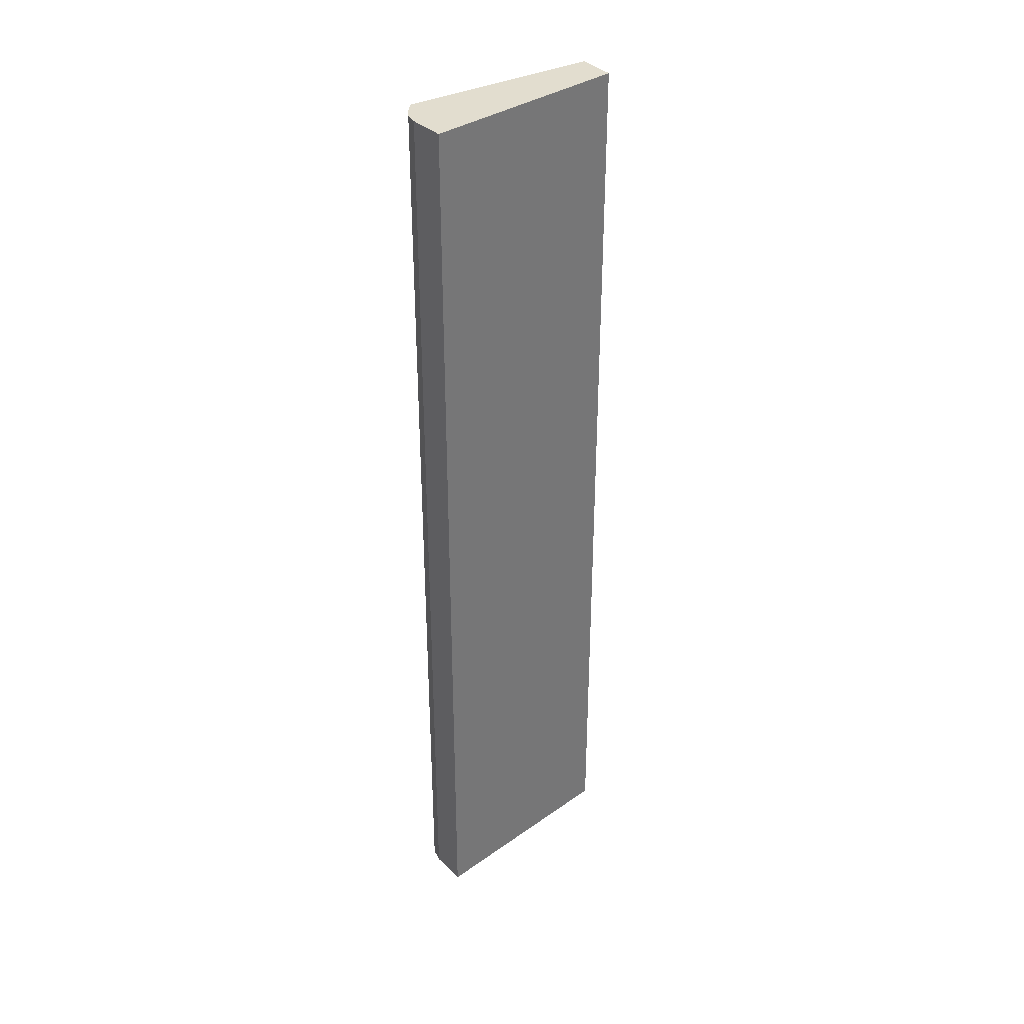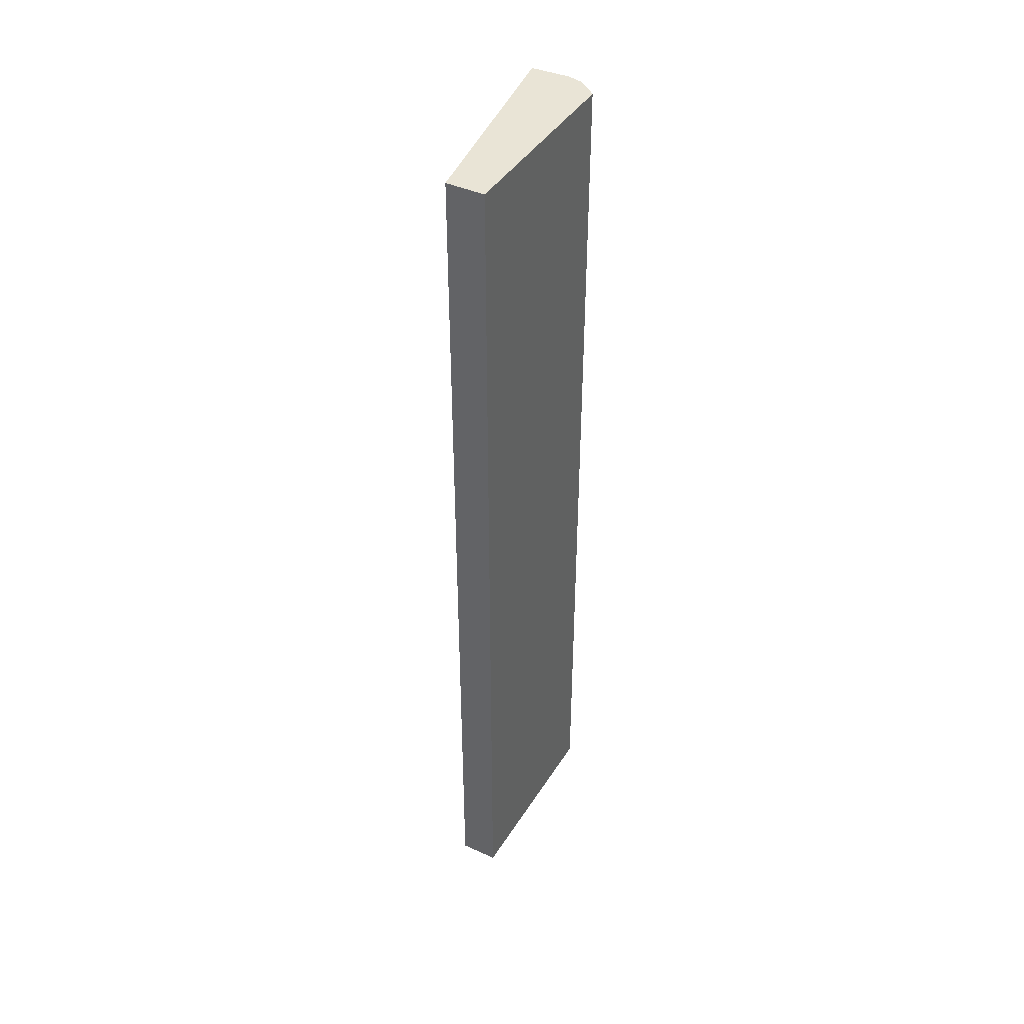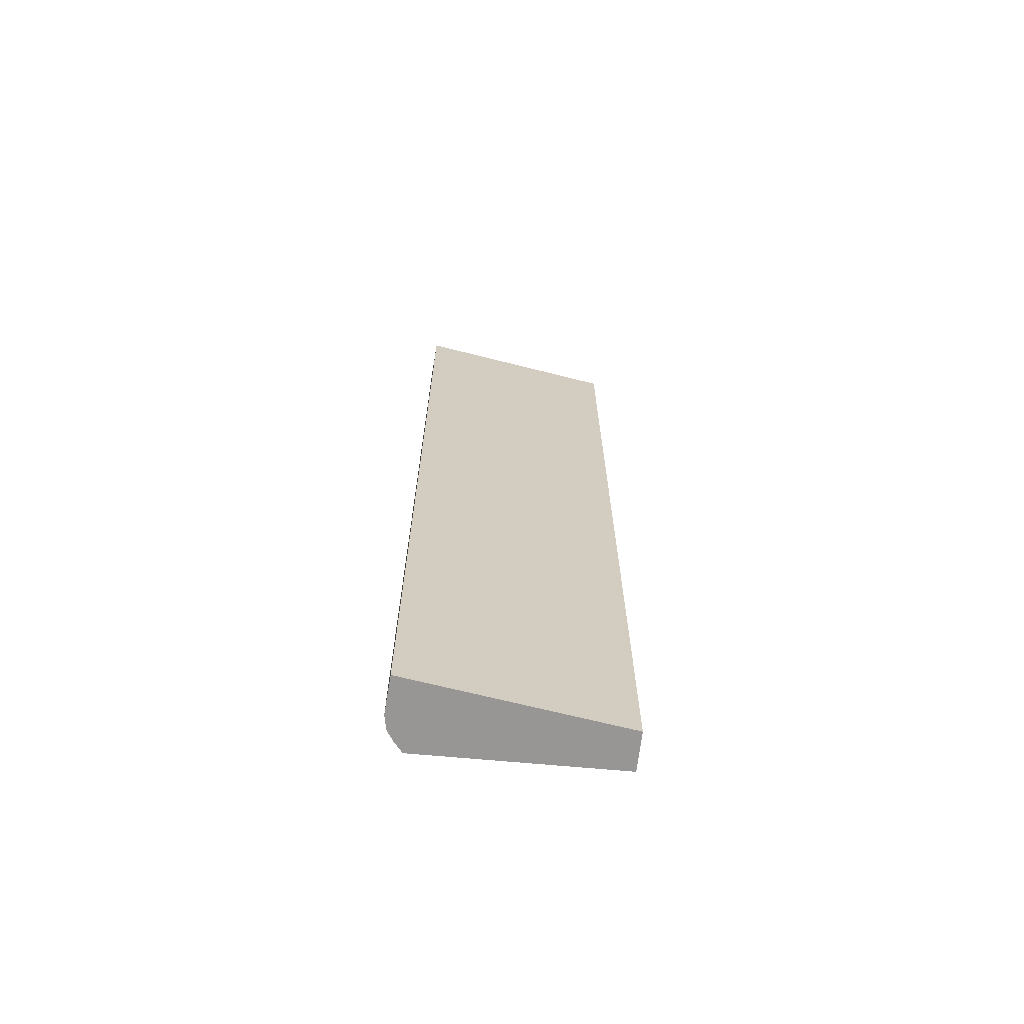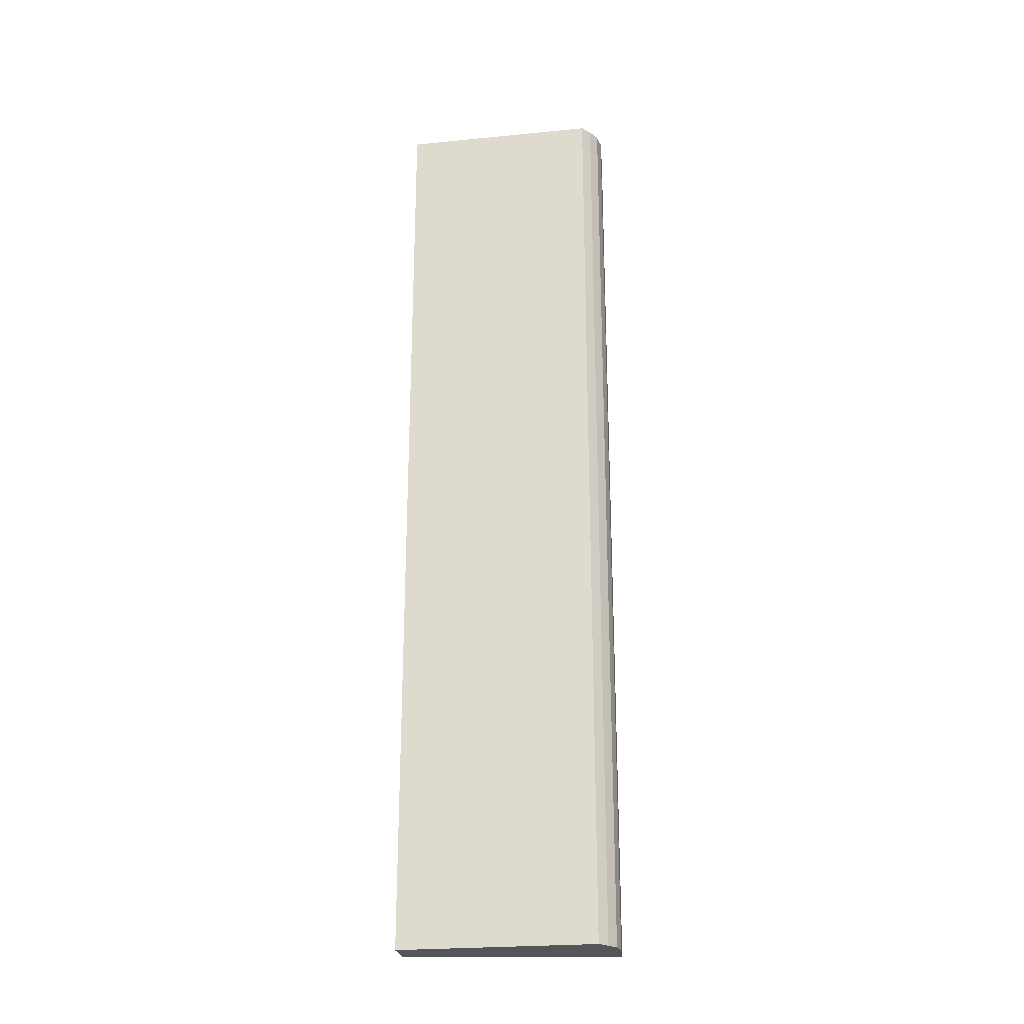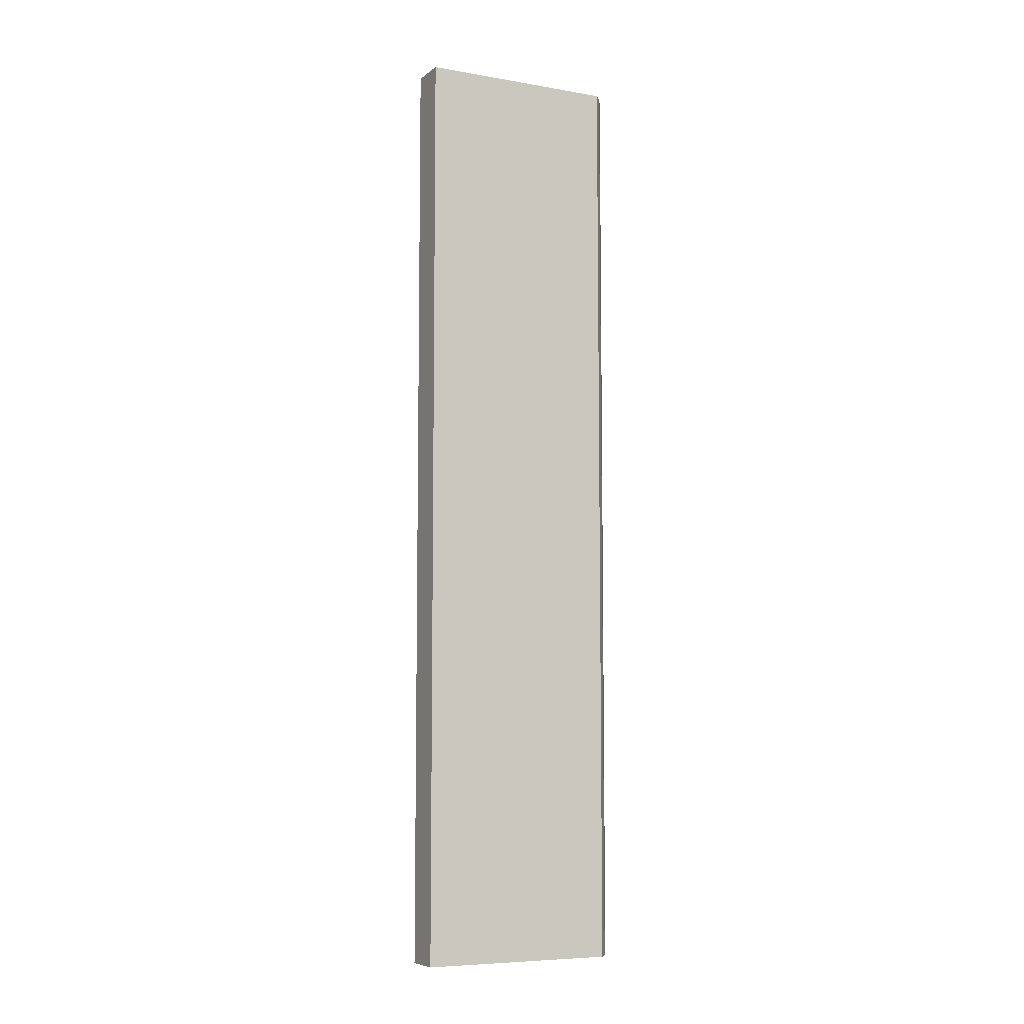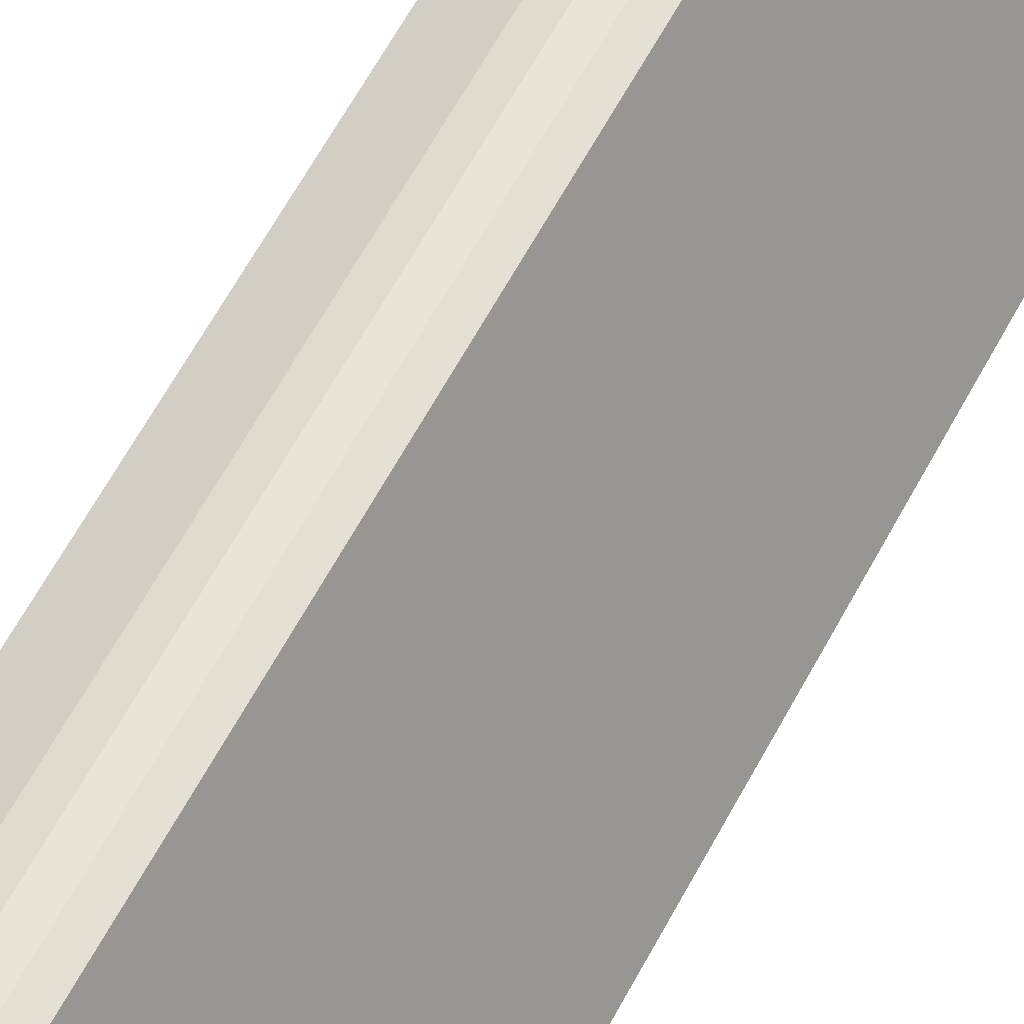
<metadata>
{"format":"obj","ext":"obj","renderer":"f3d","projection":"perspective","resolution":1024,"background":"white","views":[{"elev":35.0,"azim":82.6,"up":"+Y"},{"elev":42.7,"azim":-123.6,"up":"+Y"},{"elev":-67.9,"azim":111.4,"up":"+Y"},{"elev":-24.5,"azim":-54.2,"up":"+Y"},{"elev":-7.3,"azim":-89.3,"up":"+Y"},{"elev":59.5,"azim":-152.5,"up":"+Z"}]}
</metadata>
<code>
v  1.465 15.64 2.922
v  0.566 15.64 -0.303
v  0 15.64 9.575e-16
v  2.652 15.64 2.604
v  1.671 15.64 2.97
v  1.859 15.64 2.989
v  1.889 15.64 2.991
v  2.116 15.64 2.926
v  0 0 0
v  1.465 -1.789e-16 2.922
v  1.671 -1.819e-16 2.97
v  1.859 -1.83e-16 2.989
v  1.889 -1.831e-16 2.991
v  2.116 -1.792e-16 2.926
v  2.652 -1.594e-16 2.604
v  0.566 1.855e-17 -0.303
g defaultobject
f 1 2 3
f 2 1 4
f 4 1 5
f 4 5 6
f 4 6 7
f 4 7 8
f 9 1 3
f 1 9 10
f 10 5 1
f 5 10 11
f 11 6 5
f 6 11 12
f 12 7 6
f 7 12 13
f 13 8 7
f 8 13 14
f 14 4 8
f 4 14 15
f 15 2 4
f 2 15 16
f 16 3 2
f 3 16 9
f 16 10 9
f 10 16 15
f 10 15 11
f 11 15 12
f 12 15 13
f 13 15 14

</code>
